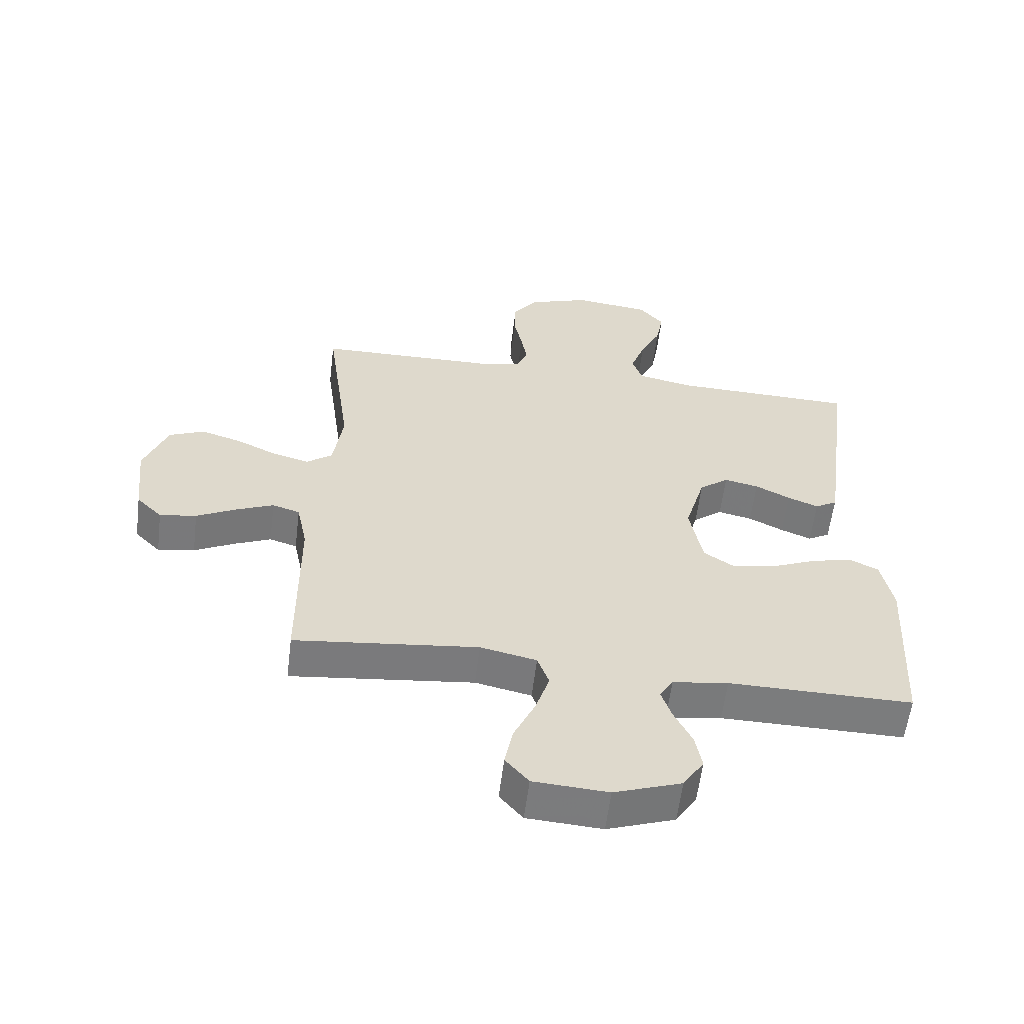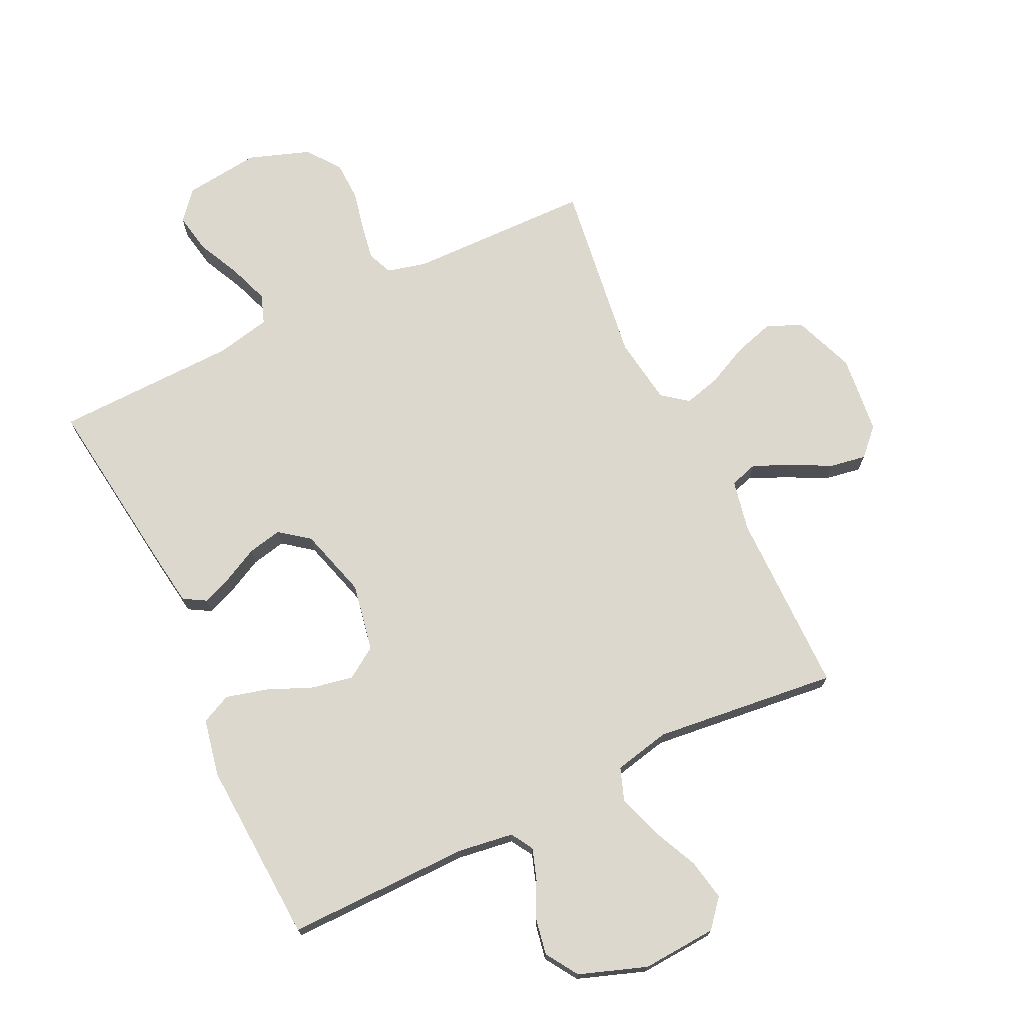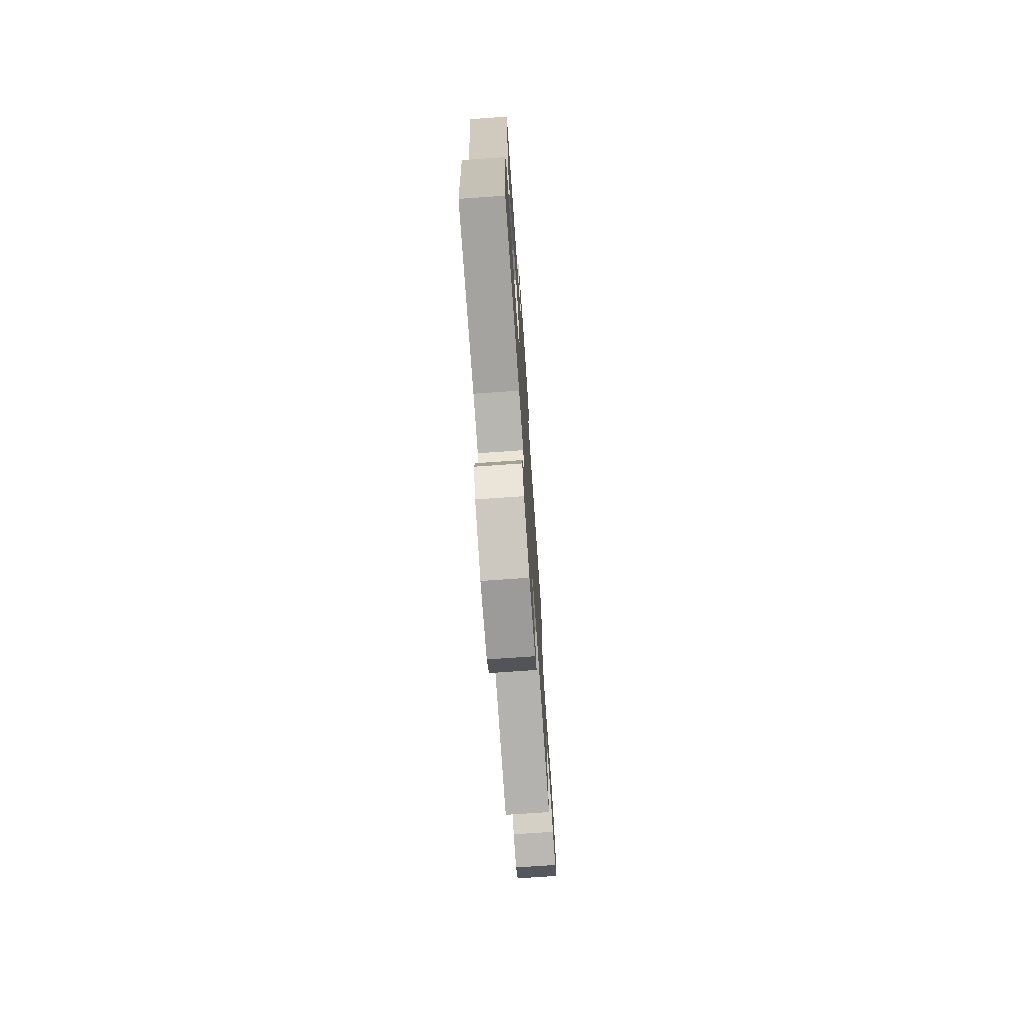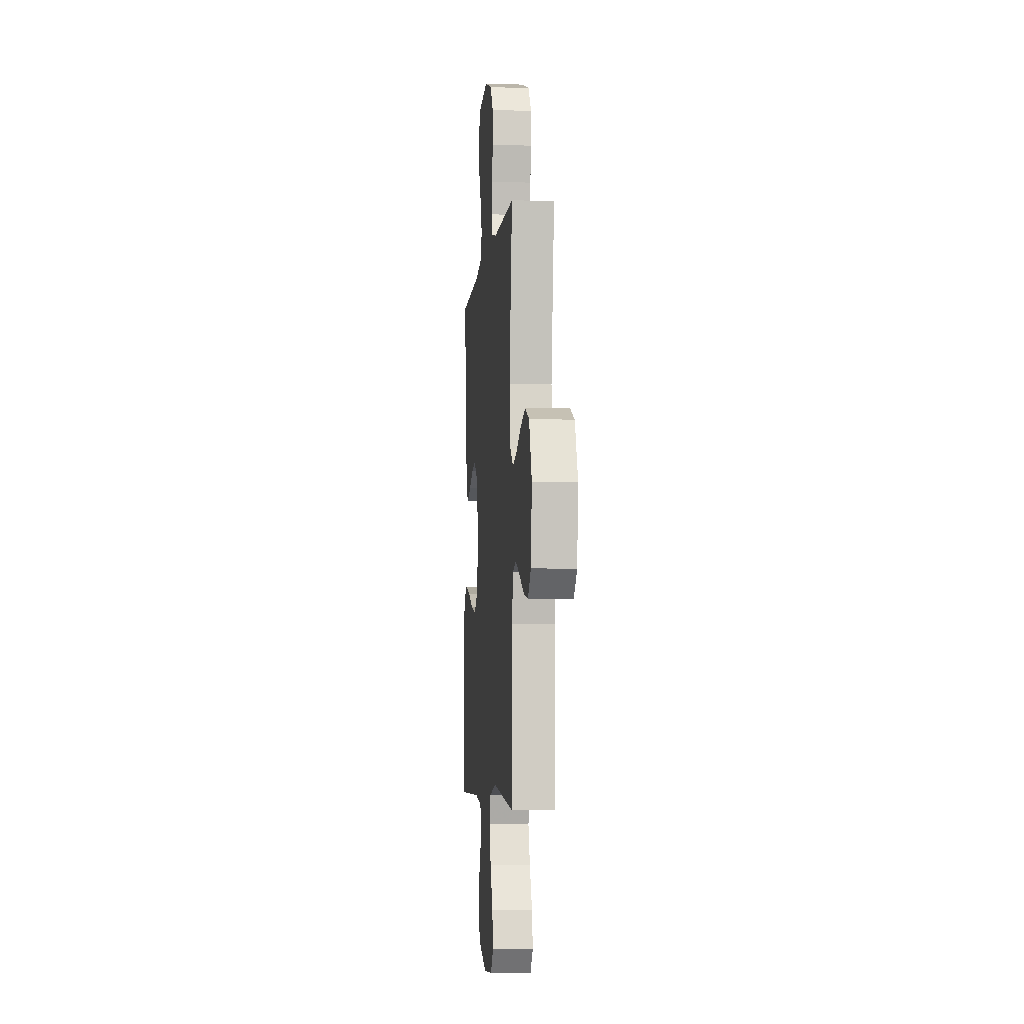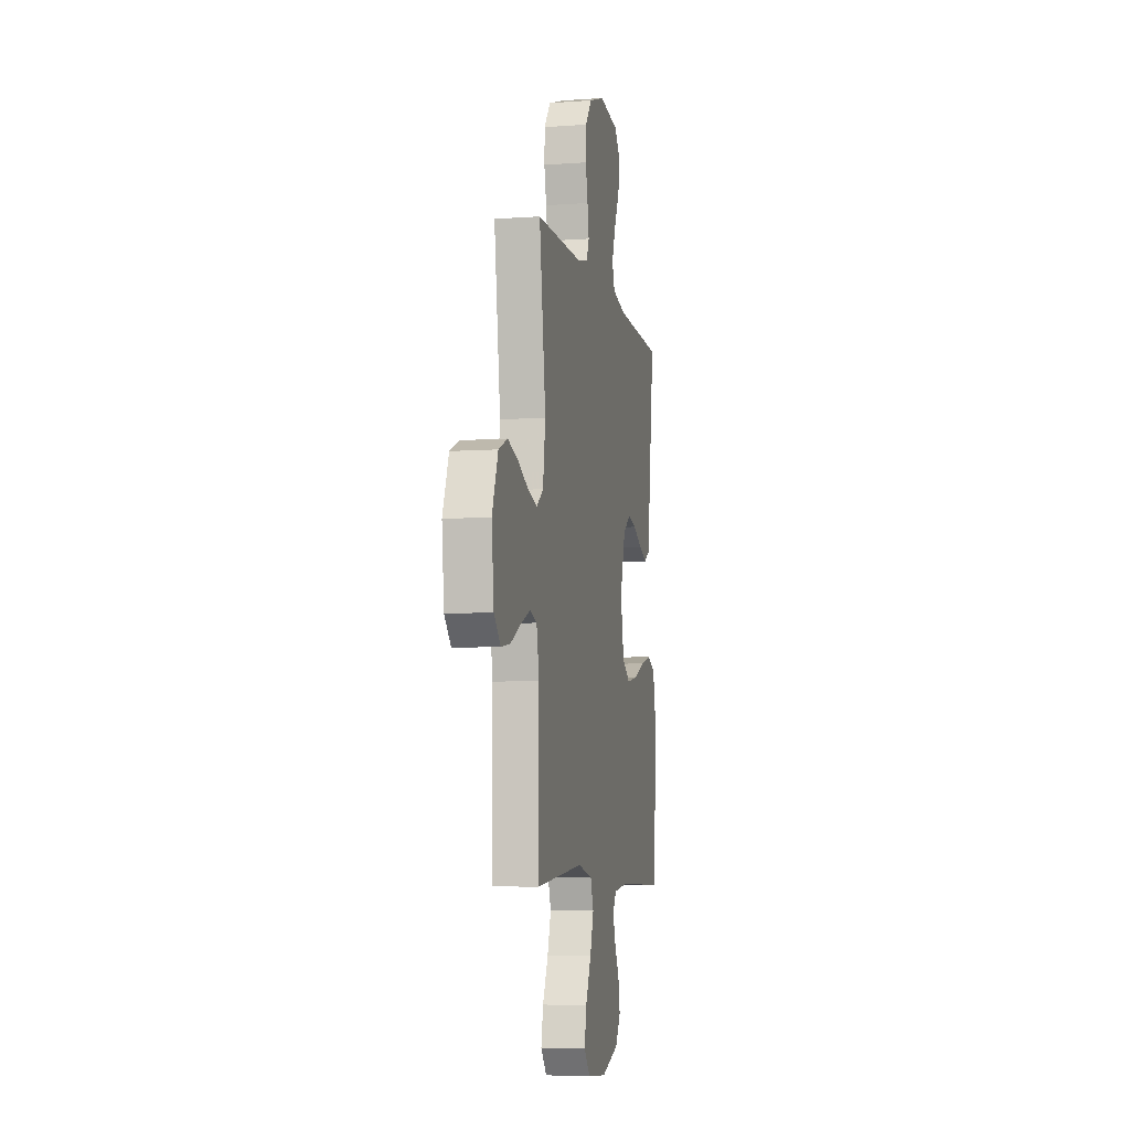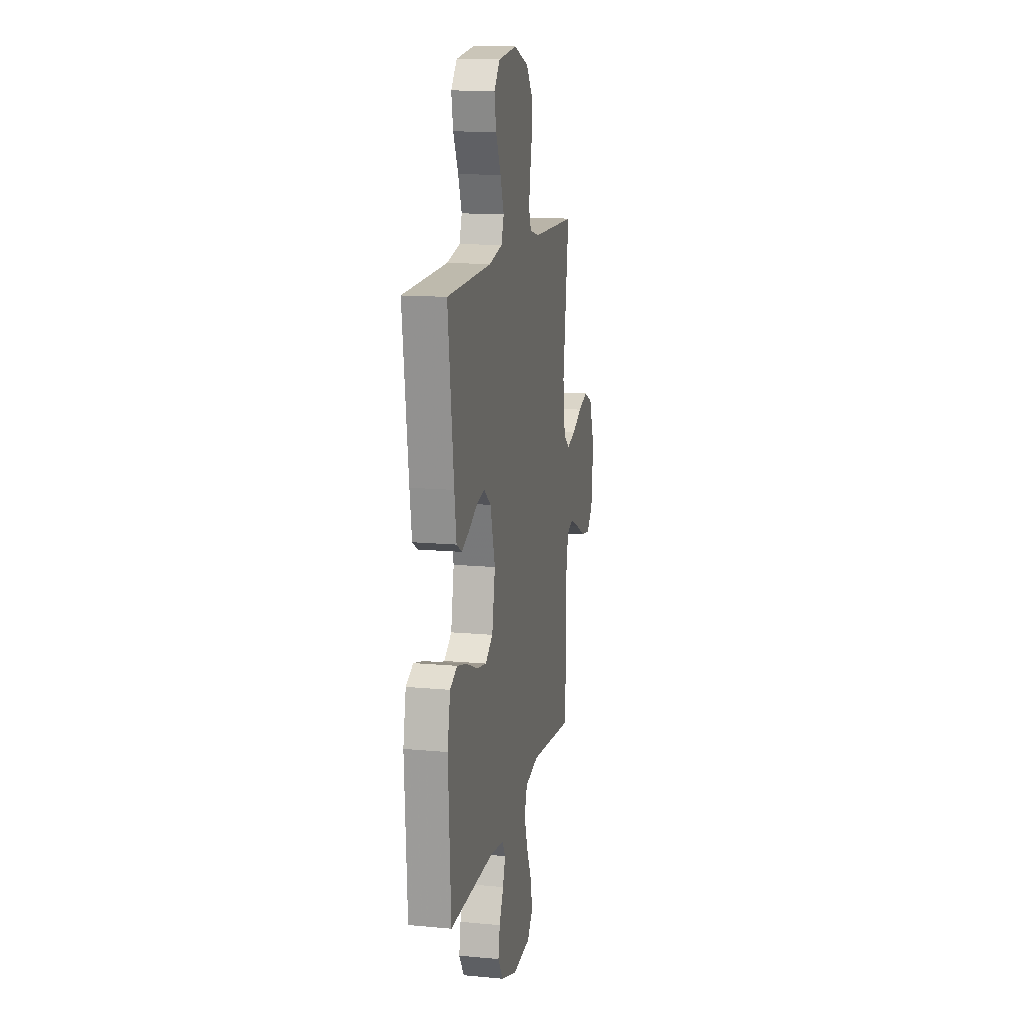
<metadata>
{"format":"obj","ext":"obj","renderer":"f3d","projection":"perspective","resolution":1024,"background":"white","views":[{"elev":-58.6,"azim":-7.0,"up":"+Z"},{"elev":72.4,"azim":154.4,"up":"+Y"},{"elev":-73.5,"azim":94.0,"up":"+Z"},{"elev":-5.3,"azim":-95.6,"up":"+Z"},{"elev":-7.1,"azim":-78.3,"up":"+Z"},{"elev":14.0,"azim":101.6,"up":"+Z"}]}
</metadata>
<code>
v -0.5 0.07 -0.5
v -0.501 0.07 -0.2
v -0.518 0.07 -0.116
v -0.563 0.07 -0.102
v -0.623 0.07 -0.128
v -0.689 0.07 -0.162
v -0.749 0.07 -0.172
v -0.791 0.07 -0.129
v -0.805 0.07 0
v -0.767 0.07 0.1
v -0.71 0.07 0.125
v -0.644 0.07 0.105
v -0.577 0.07 0.073
v -0.517 0.07 0.057
v -0.475 0.07 0.089
v -0.459 0.07 0.2
v -0.5 0.07 0.5
v -0.2 0.07 0.505
v -0.136 0.07 0.521
v -0.119 0.07 0.562
v -0.129 0.07 0.62
v -0.143 0.07 0.685
v -0.141 0.07 0.75
v -0.1 0.07 0.804
v 0 0.07 0.839
v 0.124 0.07 0.824
v 0.164 0.07 0.777
v 0.152 0.07 0.712
v 0.118 0.07 0.641
v 0.094 0.07 0.575
v 0.111 0.07 0.527
v 0.2 0.07 0.508
v 0.5 0.07 0.5
v 0.461 0.07 0.2
v 0.448 0.07 0.111
v 0.412 0.07 0.09
v 0.362 0.07 0.11
v 0.305 0.07 0.139
v 0.249 0.07 0.151
v 0.201 0.07 0.114
v 0.168 0.07 0
v 0.189 0.07 -0.111
v 0.24 0.07 -0.145
v 0.308 0.07 -0.132
v 0.381 0.07 -0.101
v 0.449 0.07 -0.083
v 0.498 0.07 -0.106
v 0.517 0.07 -0.2
v 0.5 0.07 -0.5
v 0.2 0.07 -0.497
v 0.109 0.07 -0.51
v 0.087 0.07 -0.546
v 0.104 0.07 -0.597
v 0.133 0.07 -0.656
v 0.144 0.07 -0.715
v 0.11 0.07 -0.768
v 0 0.07 -0.807
v -0.122 0.07 -0.799
v -0.16 0.07 -0.754
v -0.147 0.07 -0.687
v -0.112 0.07 -0.611
v -0.089 0.07 -0.54
v -0.108 0.07 -0.487
v -0.2 0.07 -0.467
v -0.5 0 -0.5
v -0.501 0 -0.2
v -0.518 0 -0.116
v -0.563 0 -0.102
v -0.623 0 -0.128
v -0.689 0 -0.162
v -0.749 0 -0.172
v -0.791 0 -0.129
v -0.805 0 0
v -0.767 0 0.1
v -0.71 0 0.125
v -0.644 0 0.105
v -0.577 0 0.073
v -0.517 0 0.057
v -0.475 0 0.089
v -0.459 0 0.2
v -0.5 0 0.5
v -0.2 0 0.505
v -0.136 0 0.521
v -0.119 0 0.562
v -0.129 0 0.62
v -0.143 0 0.685
v -0.141 0 0.75
v -0.1 0 0.804
v 0 0 0.839
v 0.124 0 0.824
v 0.164 0 0.777
v 0.152 0 0.712
v 0.118 0 0.641
v 0.094 0 0.575
v 0.111 0 0.527
v 0.2 0 0.508
v 0.5 0 0.5
v 0.461 0 0.2
v 0.448 0 0.111
v 0.412 0 0.09
v 0.362 0 0.11
v 0.305 0 0.139
v 0.249 0 0.151
v 0.201 0 0.114
v 0.168 0 0
v 0.189 0 -0.111
v 0.24 0 -0.145
v 0.308 0 -0.132
v 0.381 0 -0.101
v 0.449 0 -0.083
v 0.498 0 -0.106
v 0.517 0 -0.2
v 0.5 0 -0.5
v 0.2 0 -0.497
v 0.109 0 -0.51
v 0.087 0 -0.546
v 0.104 0 -0.597
v 0.133 0 -0.656
v 0.144 0 -0.715
v 0.11 0 -0.768
v 0 0 -0.807
v -0.122 0 -0.799
v -0.16 0 -0.754
v -0.147 0 -0.687
v -0.112 0 -0.611
v -0.089 0 -0.54
v -0.108 0 -0.487
v -0.2 0 -0.467
f 59 60 61
f 58 59 61
f 57 58 61
f 56 57 61
f 55 56 61
f 54 55 61
f 53 54 61
f 52 53 61 62
f 51 52 62 63
f 48 49 50
f 47 48 50
f 46 47 50
f 45 46 50
f 44 45 50
f 51 63 64
f 50 51 64
f 44 50 64
f 43 44 64
f 36 37 38
f 35 36 38
f 34 35 38
f 33 34 38
f 32 33 38
f 31 32 38 39
f 27 28 29
f 26 27 29
f 25 26 29
f 24 25 29
f 23 24 29
f 22 23 29
f 21 22 29
f 20 21 29 30
f 19 20 30 31
f 16 17 18
f 31 39 40
f 19 31 40
f 18 19 40
f 16 18 40
f 15 16 40
f 11 12 13
f 10 11 13
f 9 10 13
f 8 9 13
f 7 8 13
f 6 7 13
f 5 6 13
f 4 5 13 14
f 64 1 2
f 43 64 2
f 42 43 2
f 15 40 41
f 14 15 41
f 4 14 41
f 3 4 41
f 2 3 41 42
f 125 124 123
f 125 123 122
f 125 122 121
f 125 121 120
f 125 120 119
f 125 119 118
f 125 118 117
f 126 125 117 116
f 127 126 116 115
f 114 113 112
f 114 112 111
f 114 111 110
f 114 110 109
f 114 109 108
f 128 127 115
f 128 115 114
f 128 114 108
f 128 108 107
f 102 101 100
f 102 100 99
f 102 99 98
f 102 98 97
f 102 97 96
f 103 102 96 95
f 93 92 91
f 93 91 90
f 93 90 89
f 93 89 88
f 93 88 87
f 93 87 86
f 93 86 85
f 94 93 85 84
f 95 94 84 83
f 82 81 80
f 104 103 95
f 104 95 83
f 104 83 82
f 104 82 80
f 104 80 79
f 77 76 75
f 77 75 74
f 77 74 73
f 77 73 72
f 77 72 71
f 77 71 70
f 77 70 69
f 78 77 69 68
f 66 65 128
f 66 128 107
f 66 107 106
f 105 104 79
f 105 79 78
f 105 78 68
f 105 68 67
f 106 105 67 66
f 1 65 66 2
f 2 66 67 3
f 3 67 68 4
f 4 68 69 5
f 5 69 70 6
f 6 70 71 7
f 7 71 72 8
f 8 72 73 9
f 9 73 74 10
f 10 74 75 11
f 11 75 76 12
f 12 76 77 13
f 13 77 78 14
f 14 78 79 15
f 15 79 80 16
f 16 80 81 17
f 17 81 82 18
f 18 82 83 19
f 19 83 84 20
f 20 84 85 21
f 21 85 86 22
f 22 86 87 23
f 23 87 88 24
f 24 88 89 25
f 25 89 90 26
f 26 90 91 27
f 27 91 92 28
f 28 92 93 29
f 29 93 94 30
f 30 94 95 31
f 31 95 96 32
f 32 96 97 33
f 33 97 98 34
f 34 98 99 35
f 35 99 100 36
f 36 100 101 37
f 37 101 102 38
f 38 102 103 39
f 39 103 104 40
f 40 104 105 41
f 41 105 106 42
f 42 106 107 43
f 43 107 108 44
f 44 108 109 45
f 45 109 110 46
f 46 110 111 47
f 47 111 112 48
f 48 112 113 49
f 49 113 114 50
f 50 114 115 51
f 51 115 116 52
f 52 116 117 53
f 53 117 118 54
f 54 118 119 55
f 55 119 120 56
f 56 120 121 57
f 57 121 122 58
f 58 122 123 59
f 59 123 124 60
f 60 124 125 61
f 61 125 126 62
f 62 126 127 63
f 63 127 128 64
f 64 128 65 1

</code>
